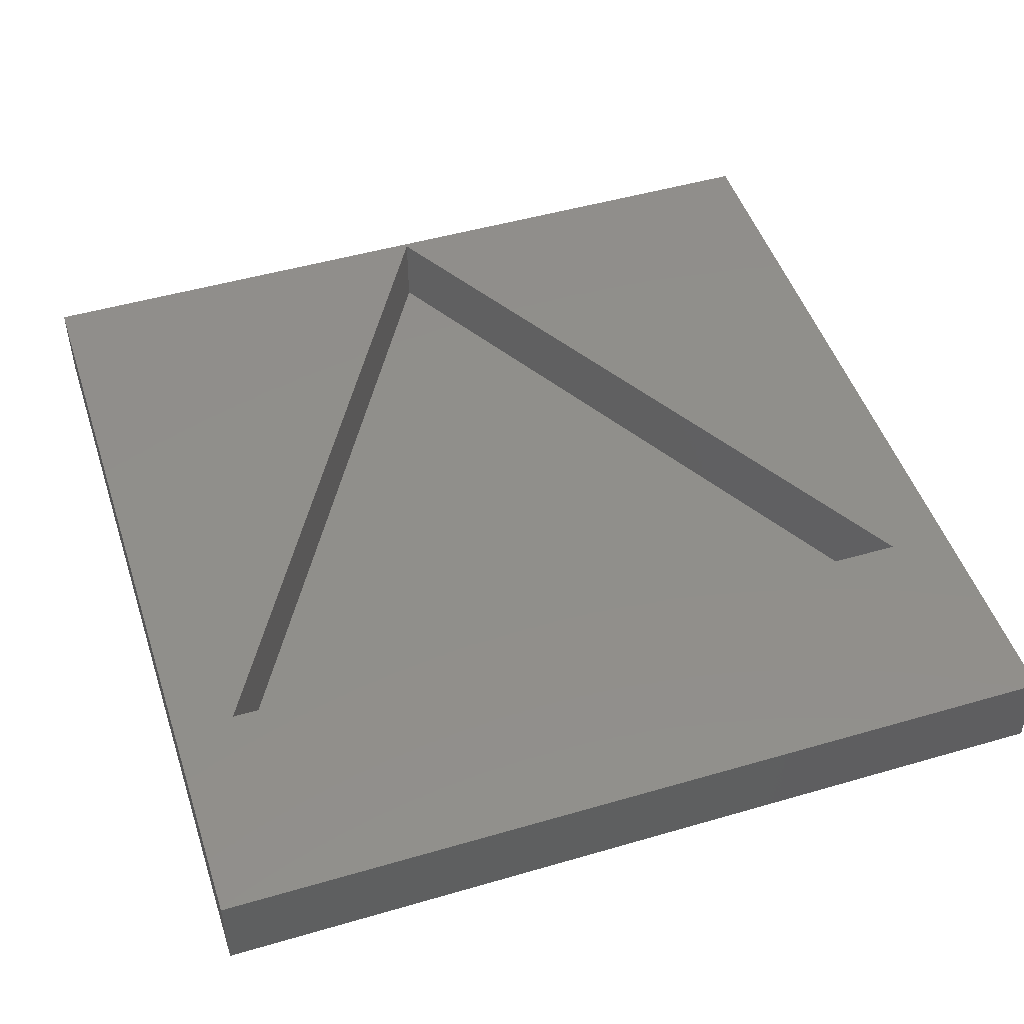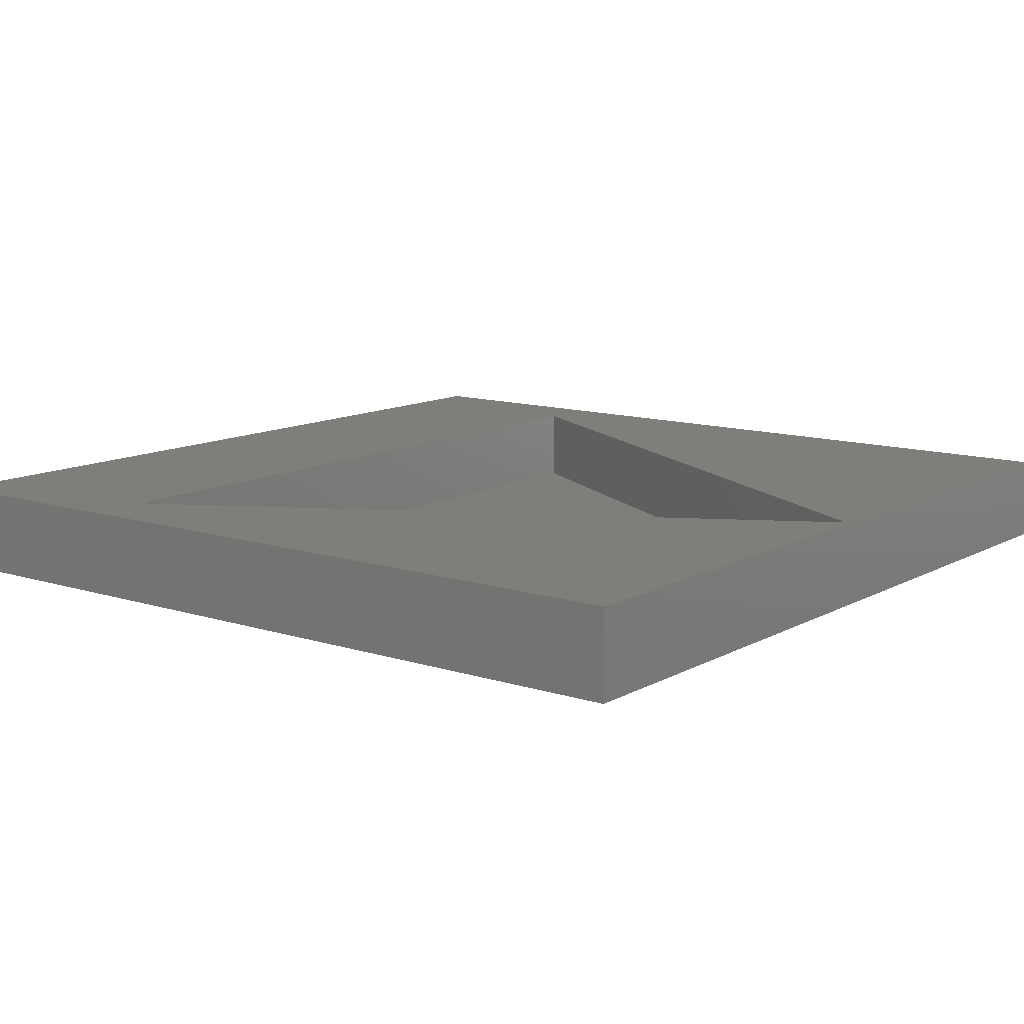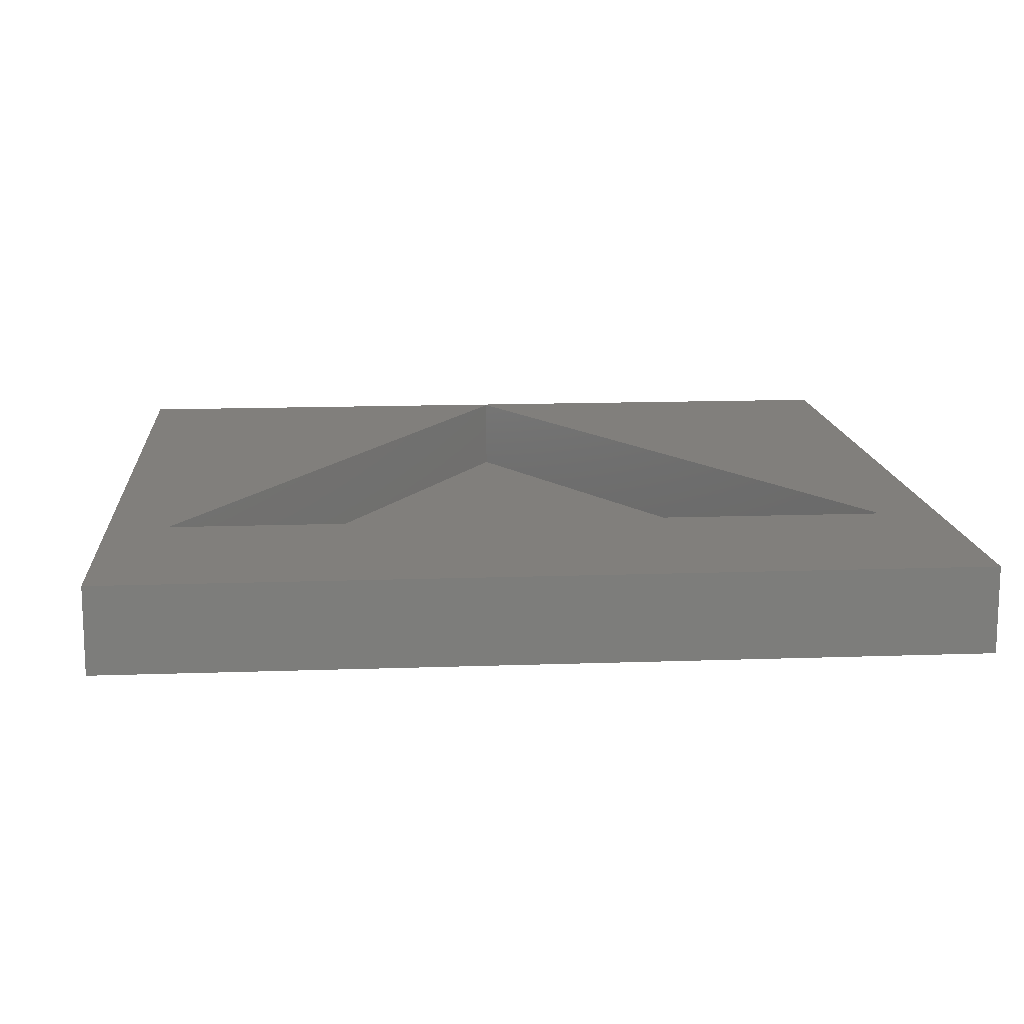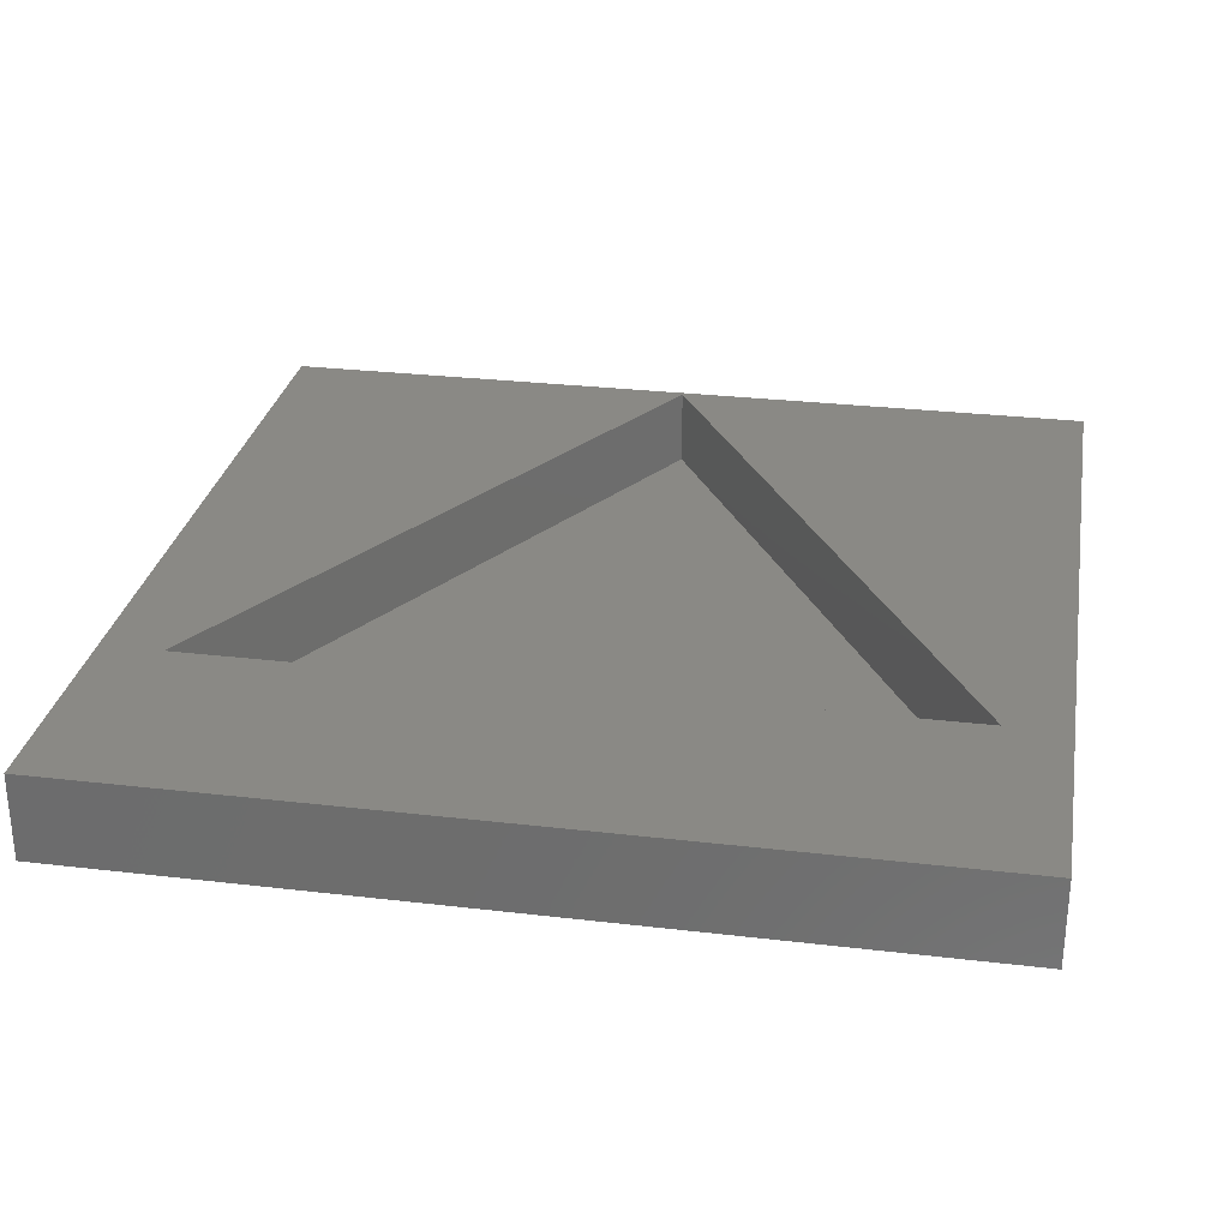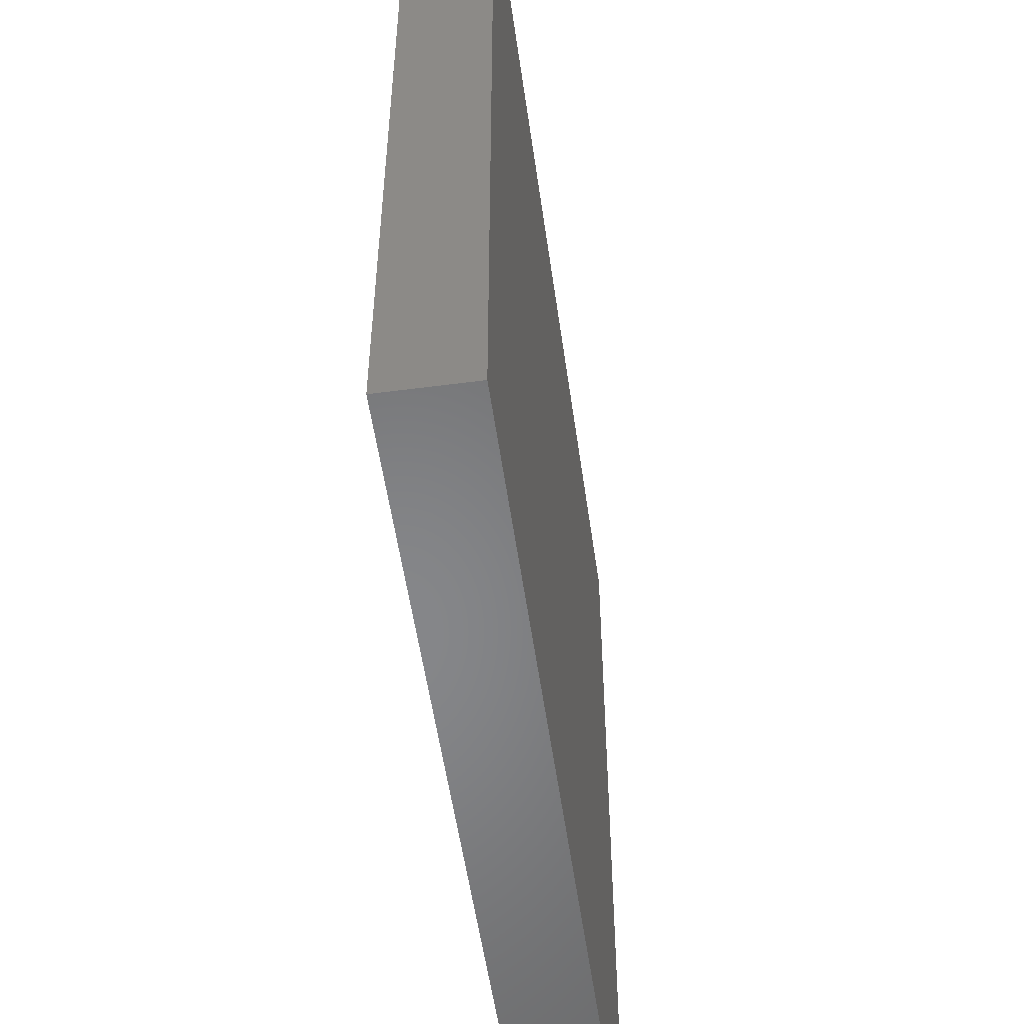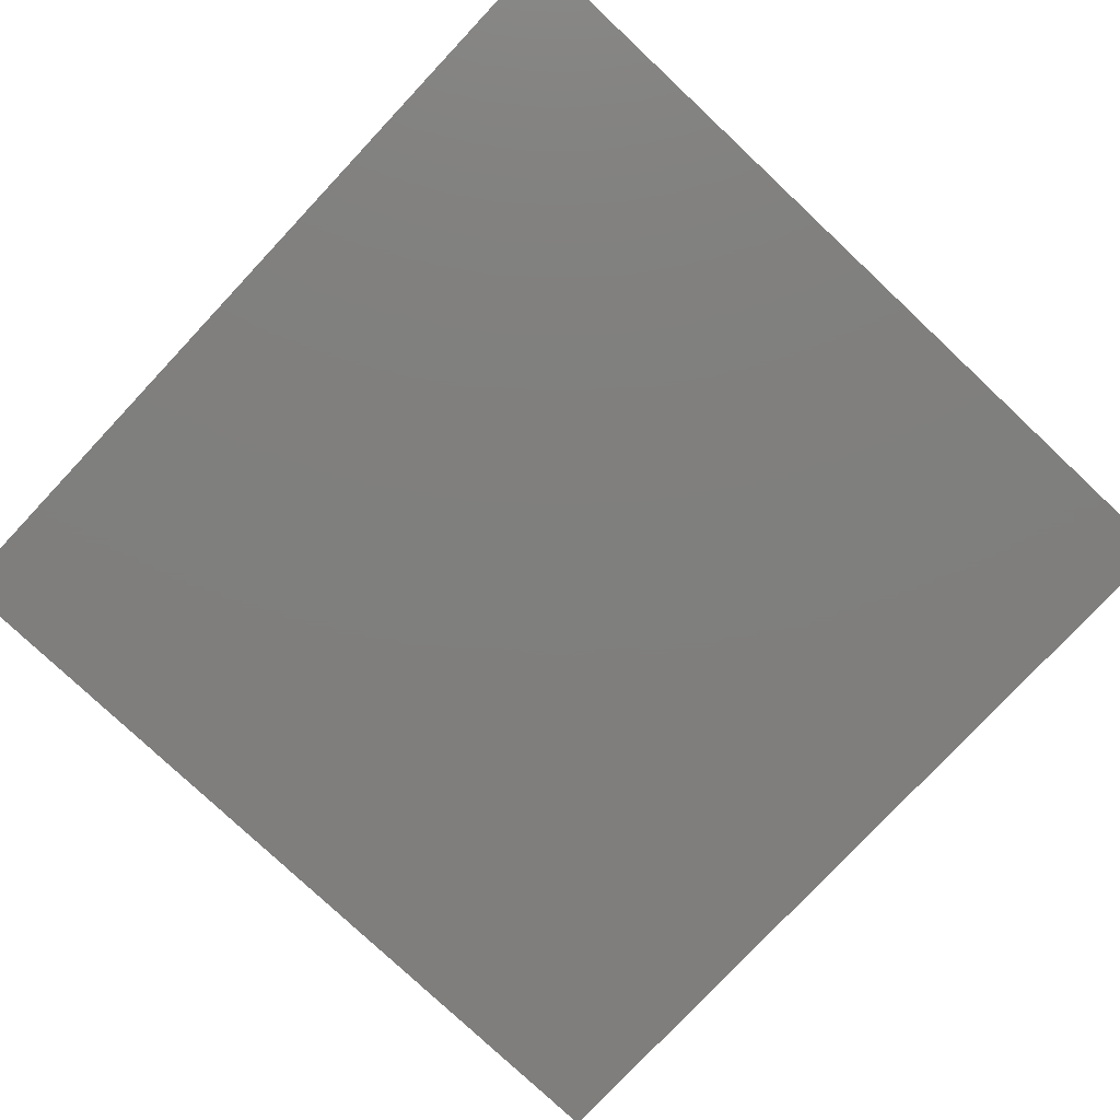
<metadata>
{"format":"stl","ext":"stl","renderer":"f3d","projection":"perspective","resolution":1024,"background":"white","views":[{"elev":48.6,"azim":162.0,"up":"+Z"},{"elev":11.7,"azim":-52.4,"up":"+Z"},{"elev":13.7,"azim":175.4,"up":"+Z"},{"elev":28.7,"azim":-170.0,"up":"+Z"},{"elev":-53.6,"azim":98.0,"up":"+Y"},{"elev":-78.8,"azim":46.8,"up":"+Z"}]}
</metadata>
<code>
# stl→obj: 14 verts, 24 faces
v 100 0 10
v 100 100 0
v 100 100 10
v 100 0 0
v 92.87 74.75 10
v 7.132 74.75 10
v 0 100 10
v 50 0.5 10
v 0 0 10
v 50 0.5 1
v 92.87 74.75 1
v 7.132 74.75 1
v 0 0 0
v 0 100 0
f 1 2 3
f 2 1 4
f 3 5 1
f 3 6 5
f 6 3 7
f 8 1 5
f 8 9 1
f 6 9 8
f 9 6 7
f 10 11 12
f 13 7 14
f 7 13 9
f 2 7 3
f 7 2 14
f 13 1 9
f 1 13 4
f 12 5 6
f 5 12 11
f 8 12 6
f 12 8 10
f 10 5 11
f 5 10 8
f 13 2 4
f 2 13 14

</code>
